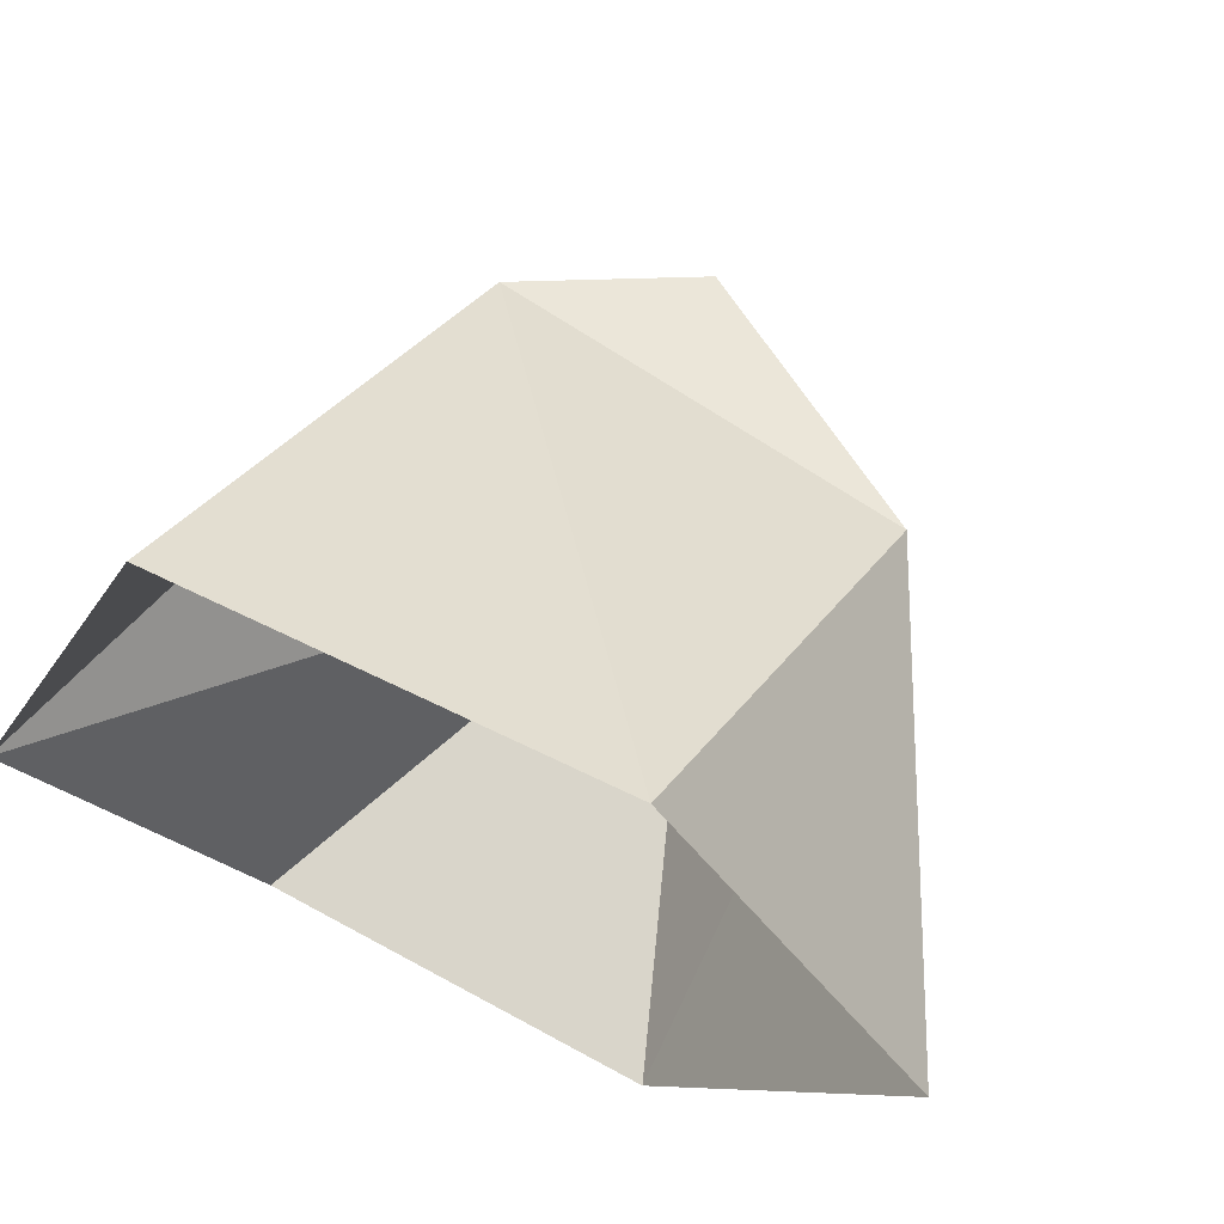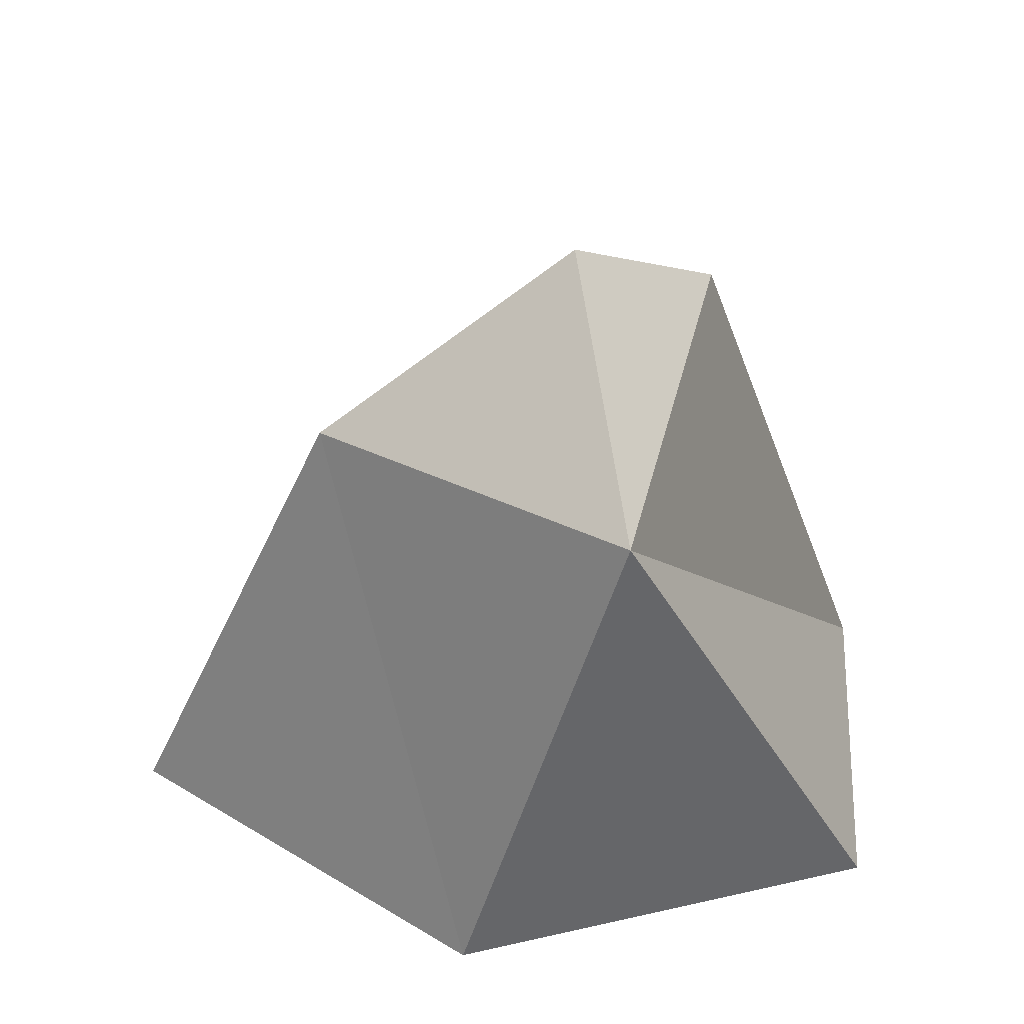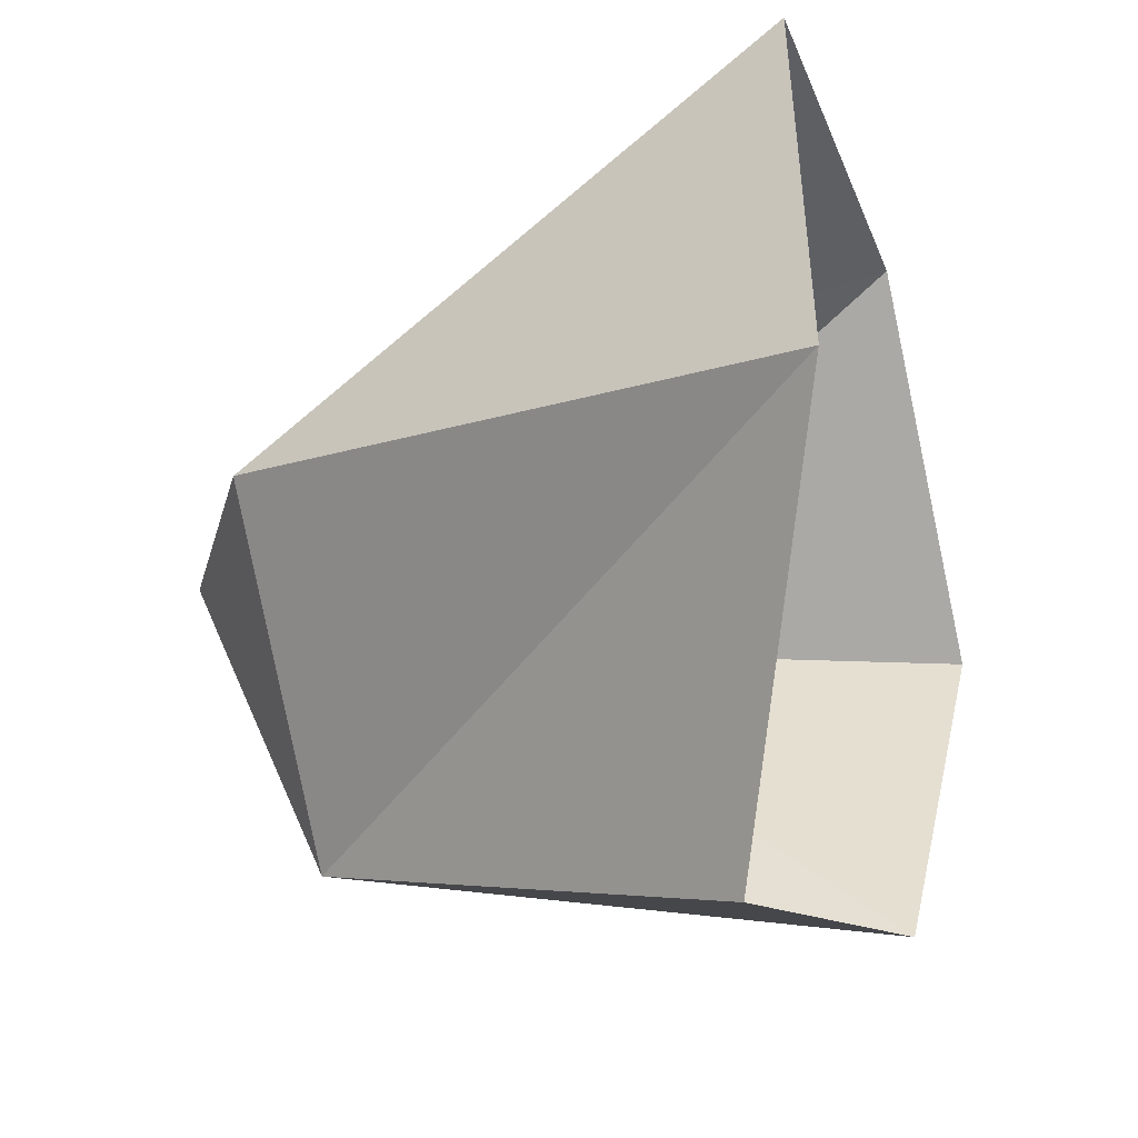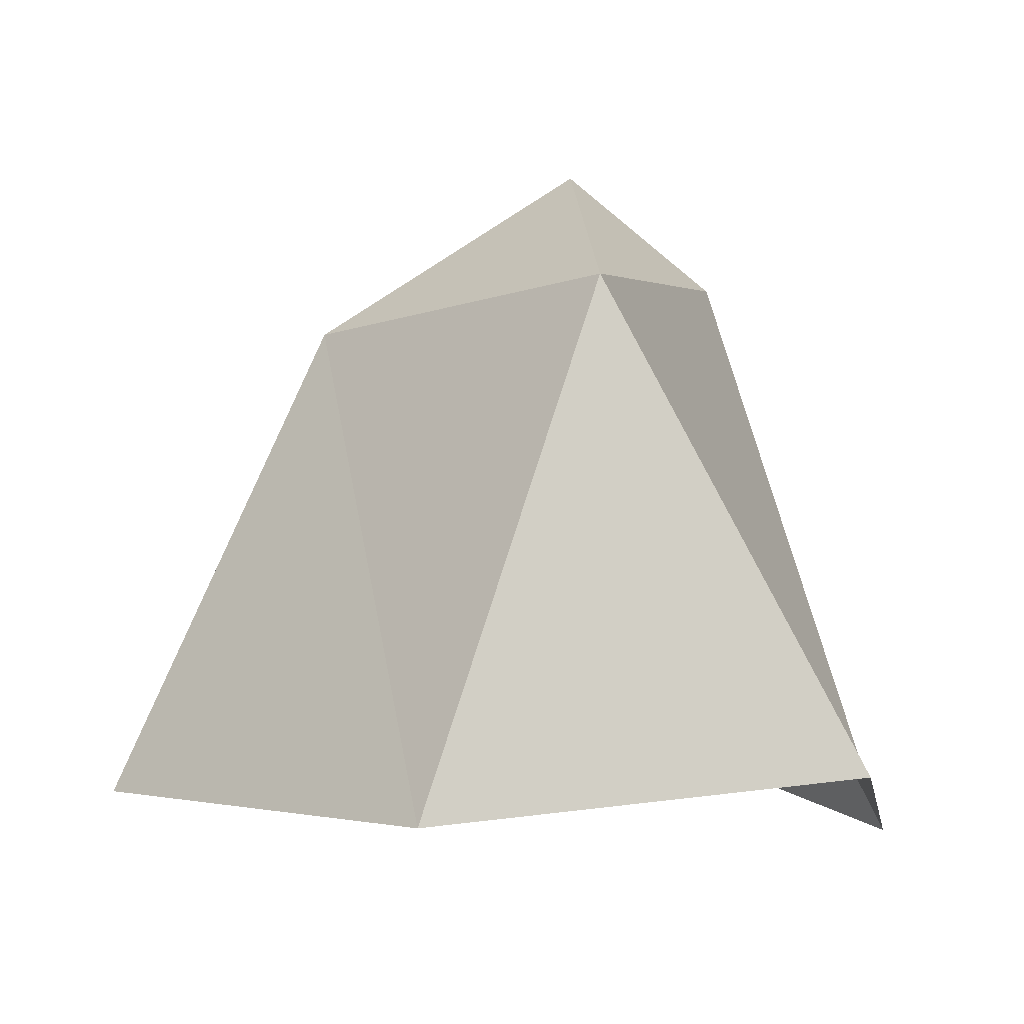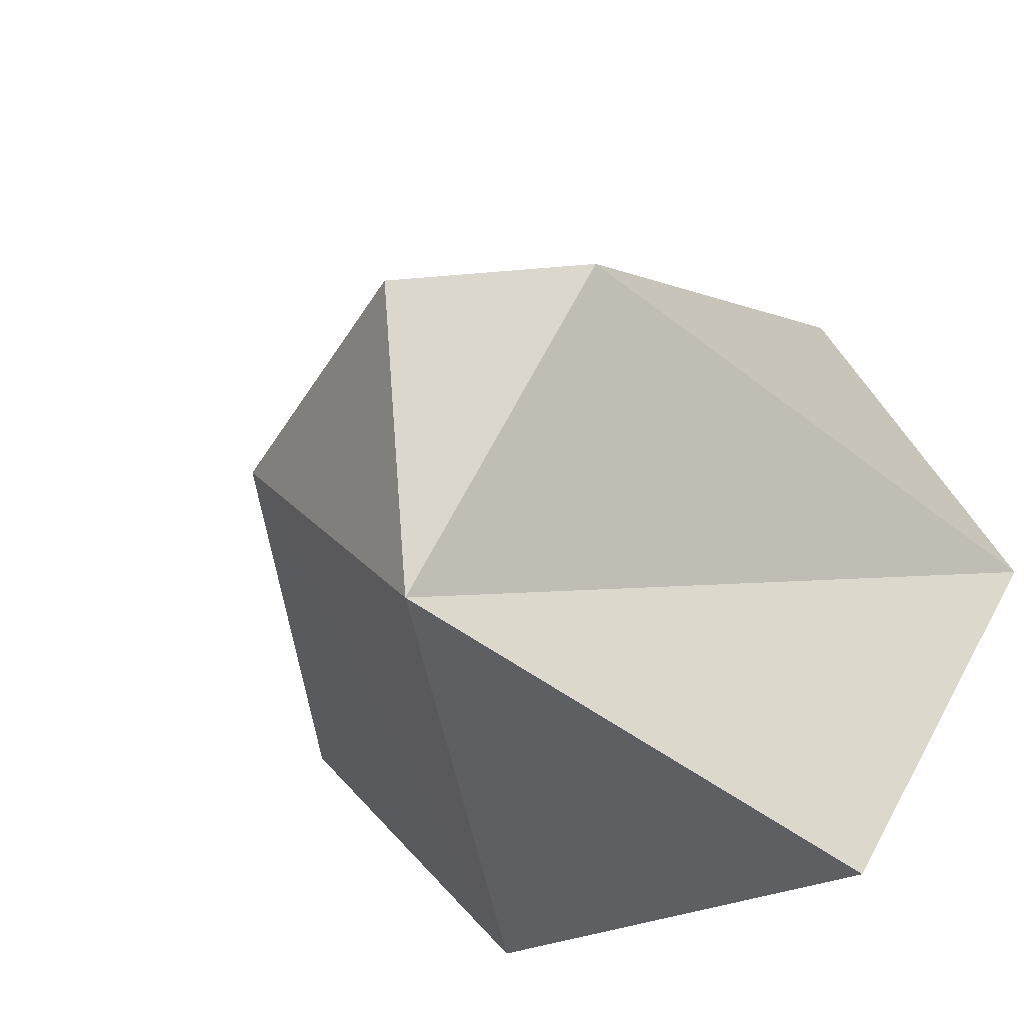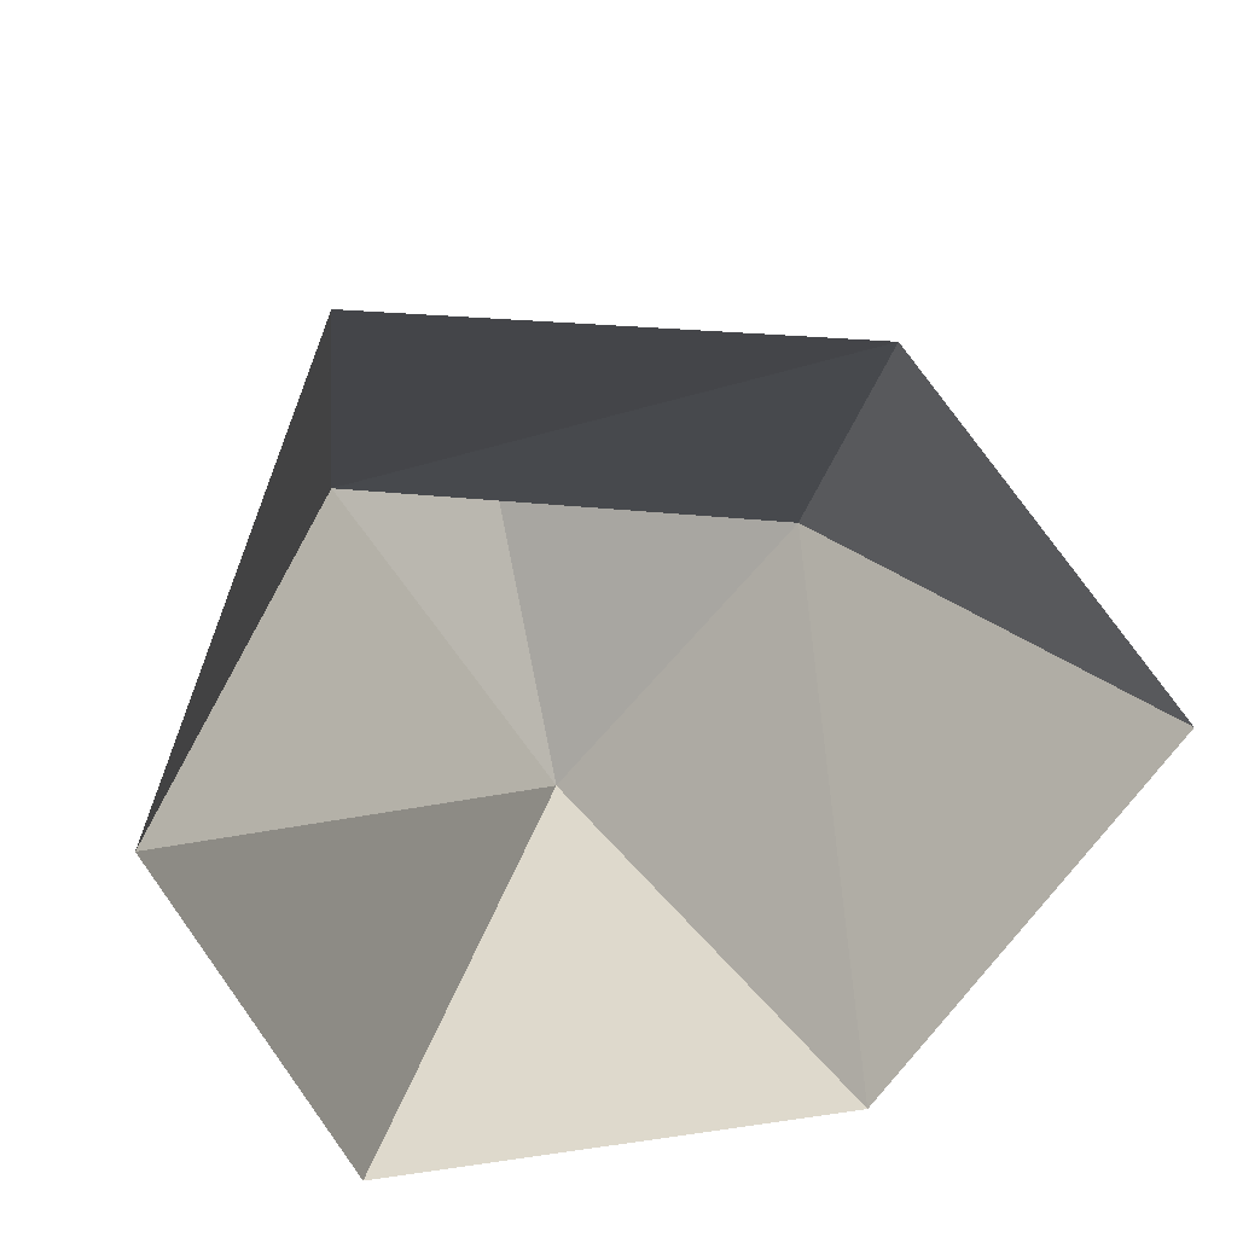
<metadata>
{"format":"obj","ext":"obj","renderer":"f3d","projection":"perspective","resolution":1024,"background":"white","views":[{"elev":63.6,"azim":25.6,"up":"+Z"},{"elev":47.9,"azim":161.8,"up":"+Y"},{"elev":-19.4,"azim":-70.2,"up":"+Z"},{"elev":1.8,"azim":167.3,"up":"+Y"},{"elev":-39.9,"azim":-150.4,"up":"+Z"},{"elev":24.3,"azim":-9.4,"up":"+Z"}]}
</metadata>
<code>
v  -2.513 26.91 -0.0262
v  17.36 14.24 -0
v  0.5867 17.93 -21.19
v  33.93 -21.2 -0
v  14.69 -20.78 -25.45
v  -16.96 -17.69 -29.38
v  -14.89 18.22 3.139
v  -29.38 -26.47 -0
v  -16.96 -21.7 29.38
v  14.69 -20.78 25.45
g GeoSphere001
f 1 2 3
f 2 4 5
f 2 5 3
f 3 5 6
f 1 3 7
f 3 6 8
f 3 8 7
f 7 8 9
f 1 7 2
f 7 9 10
f 7 10 2
f 2 10 4

</code>
